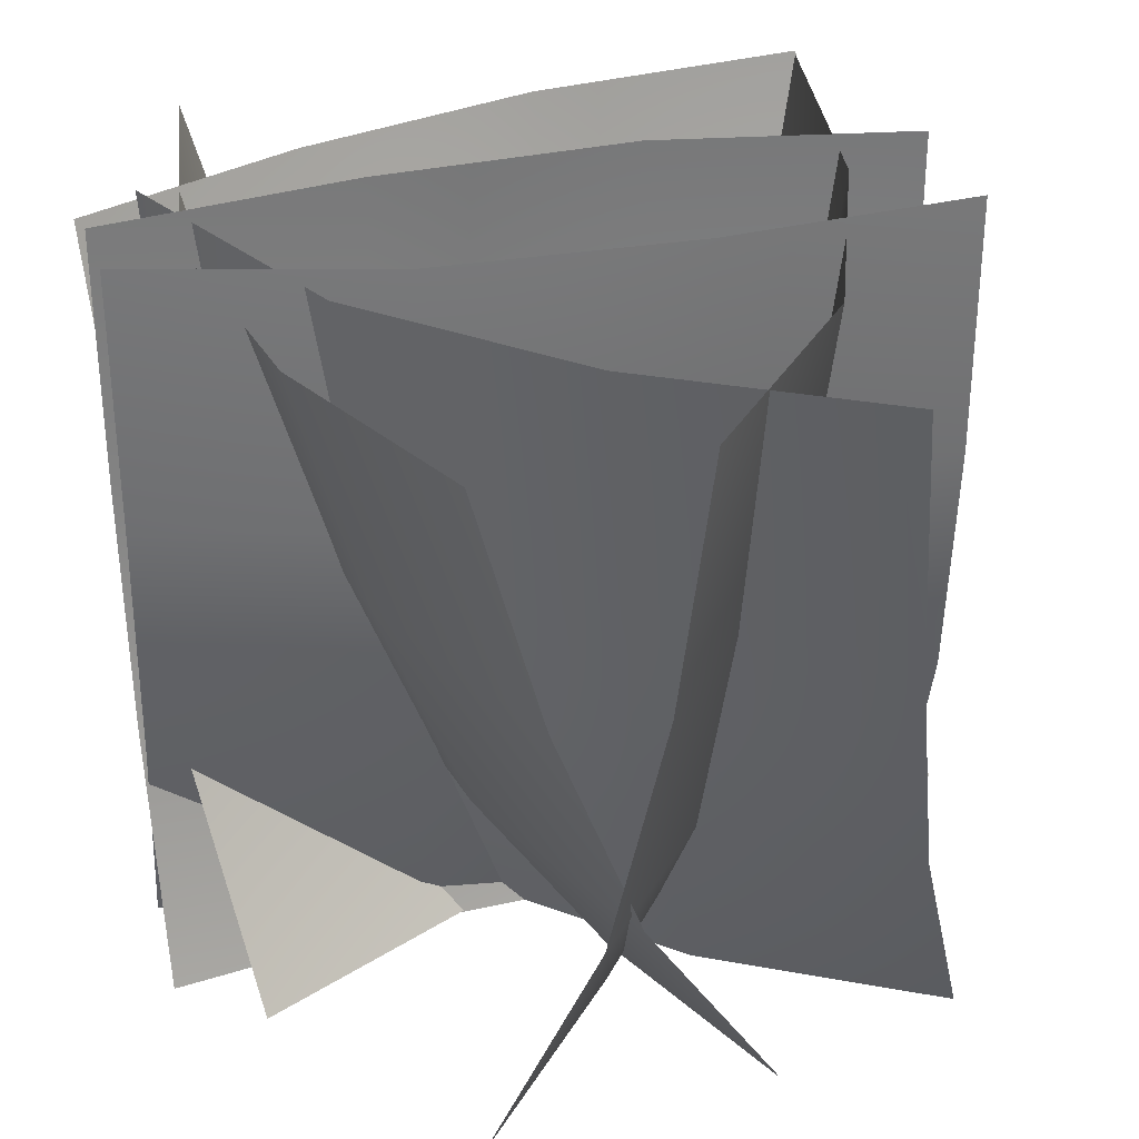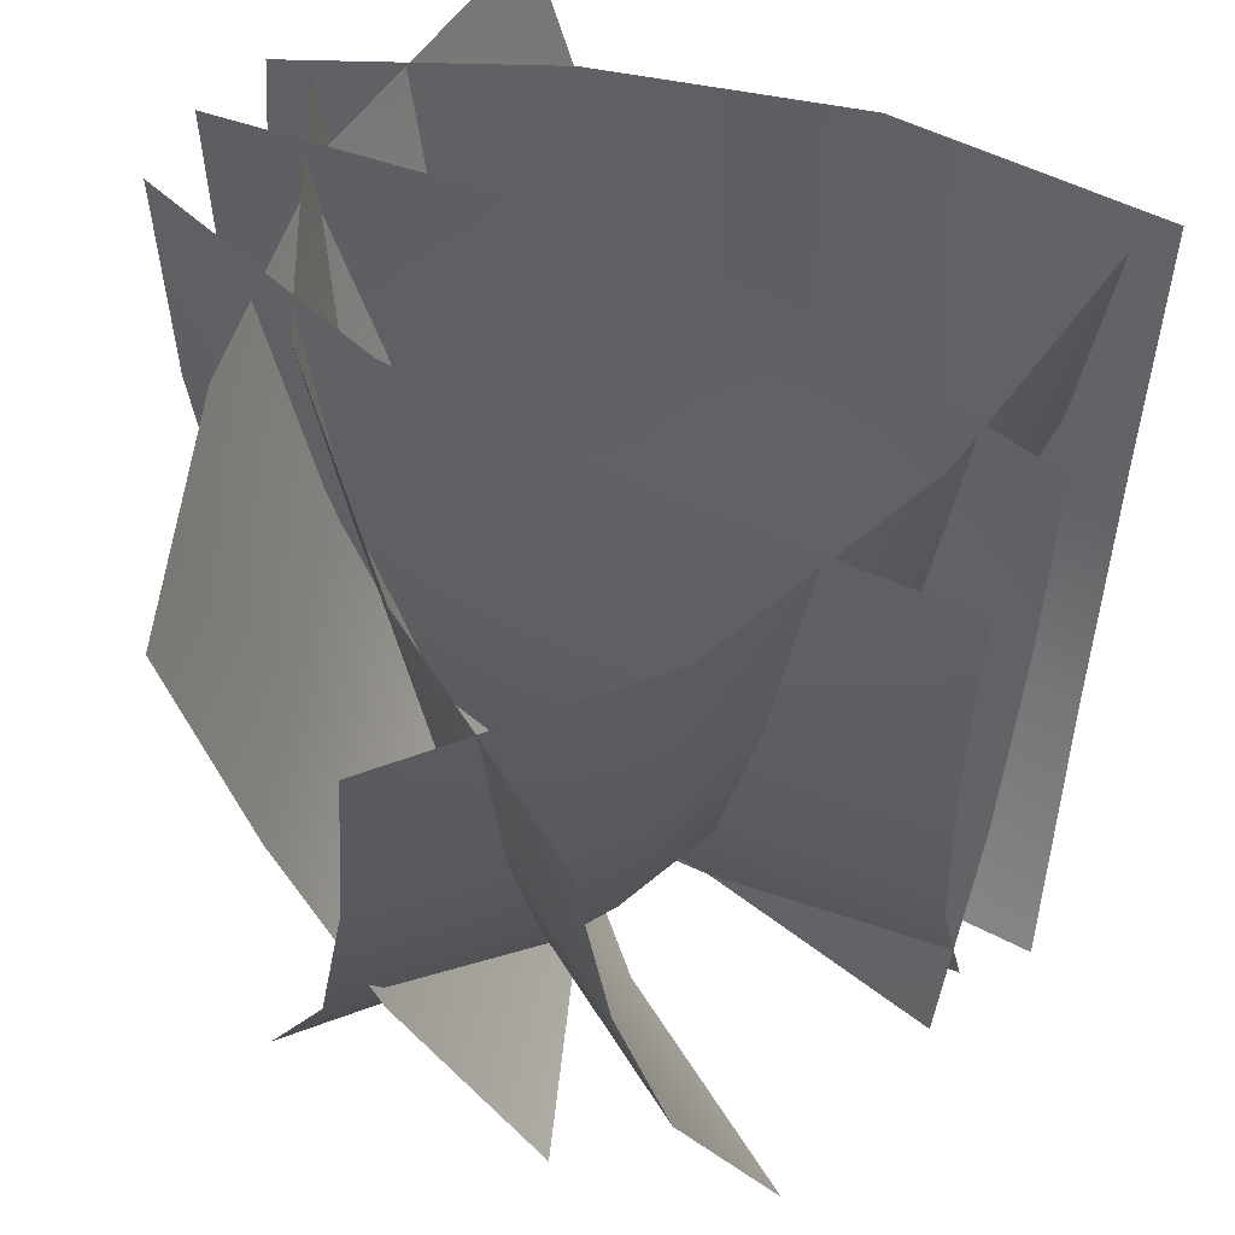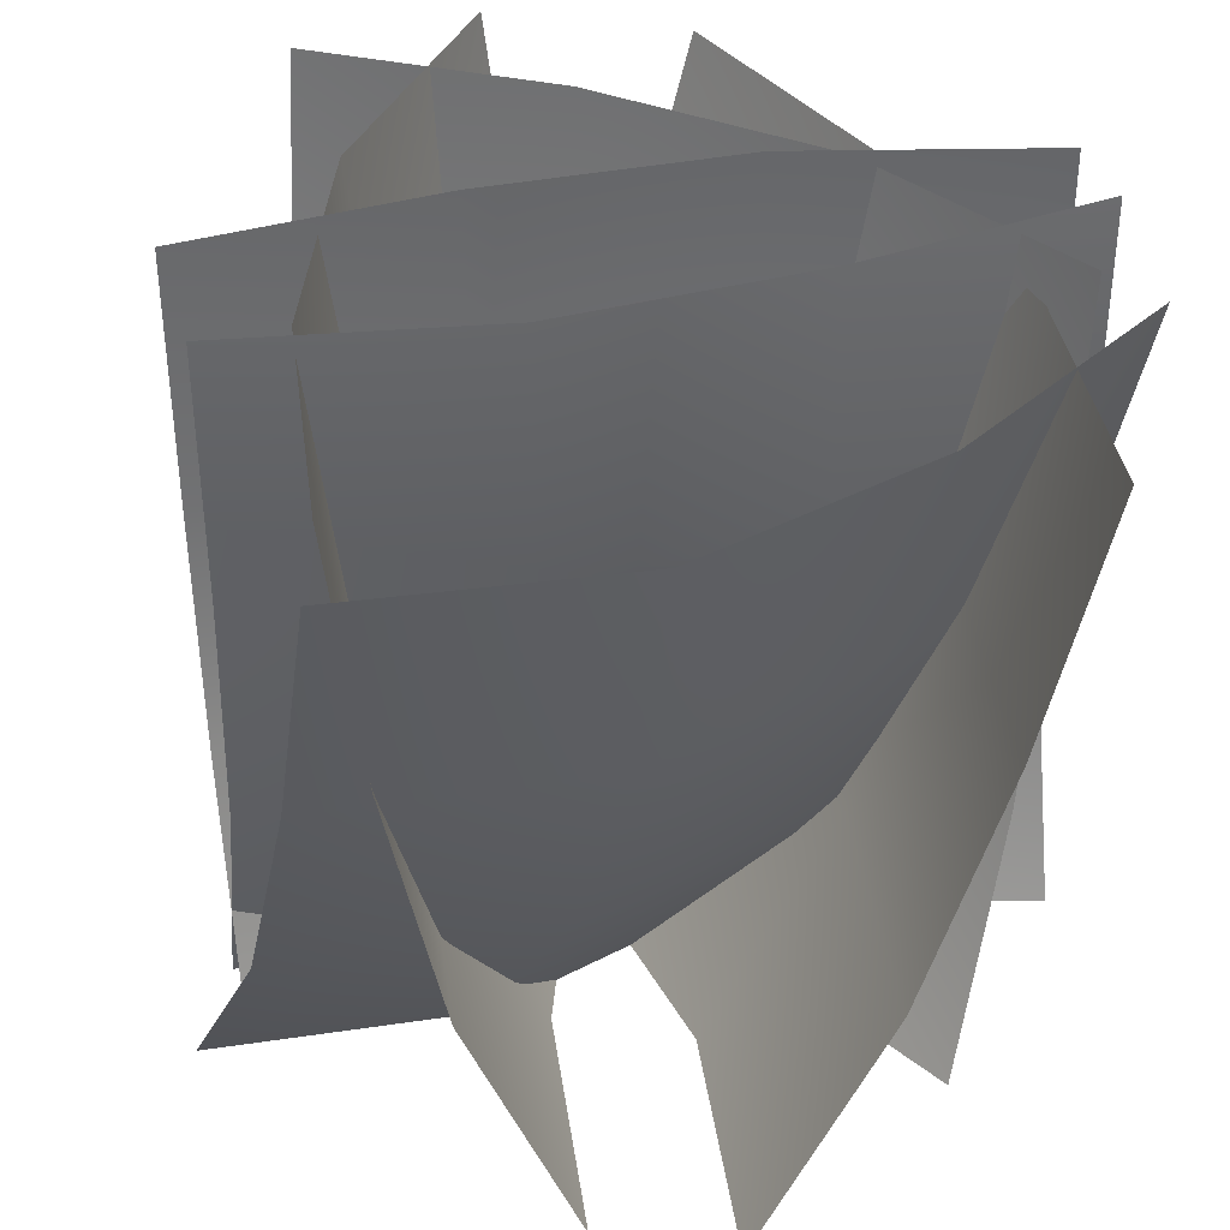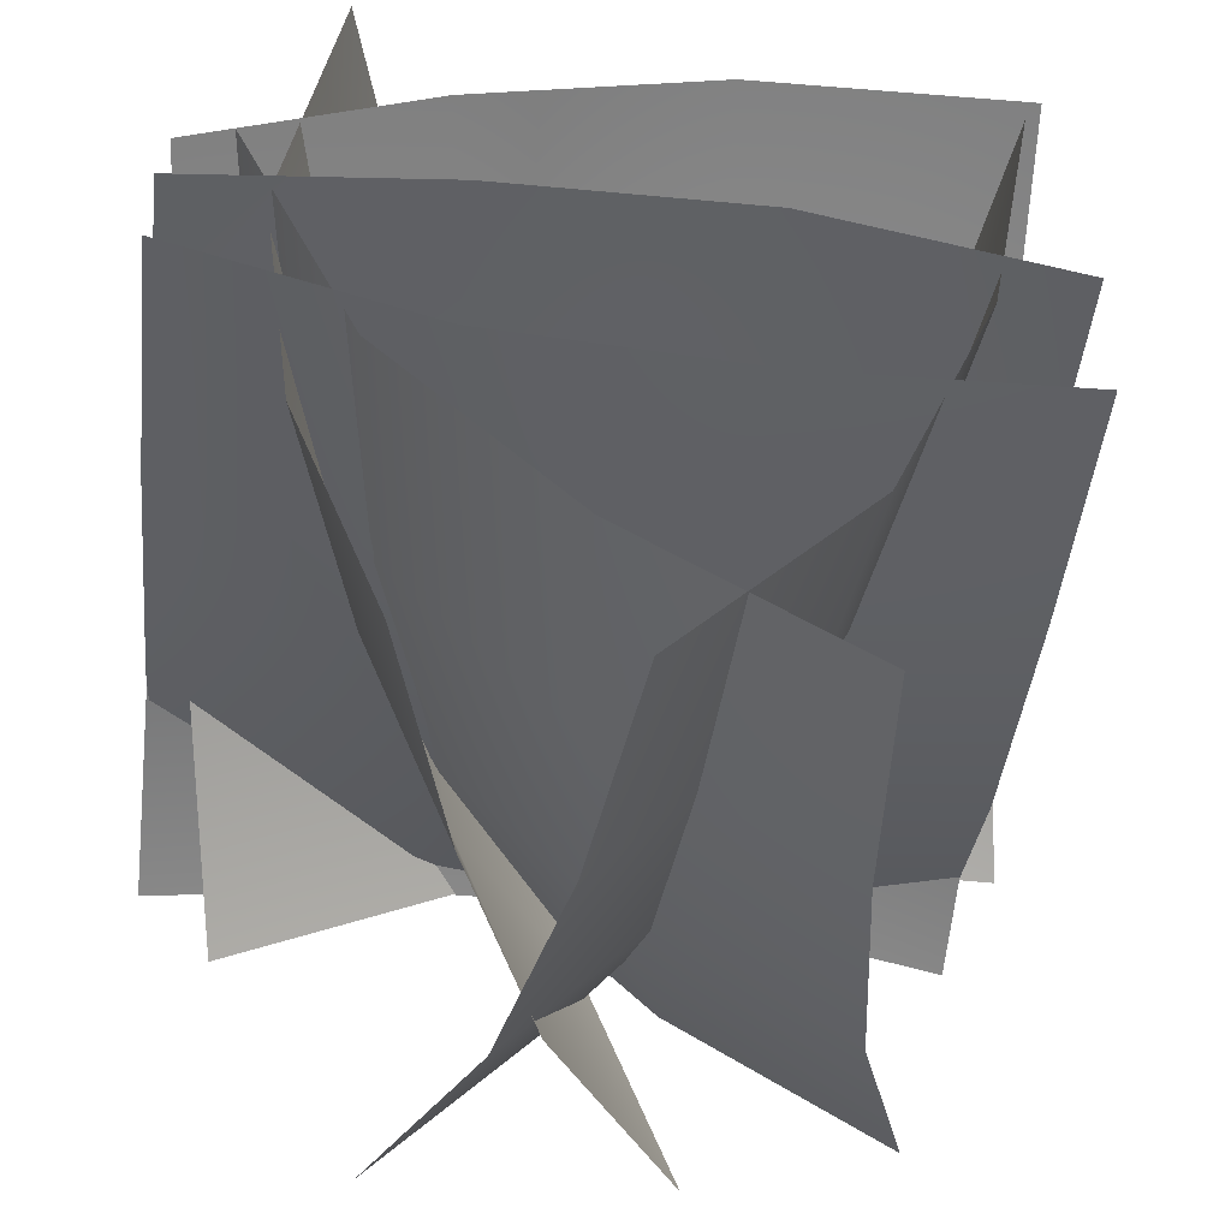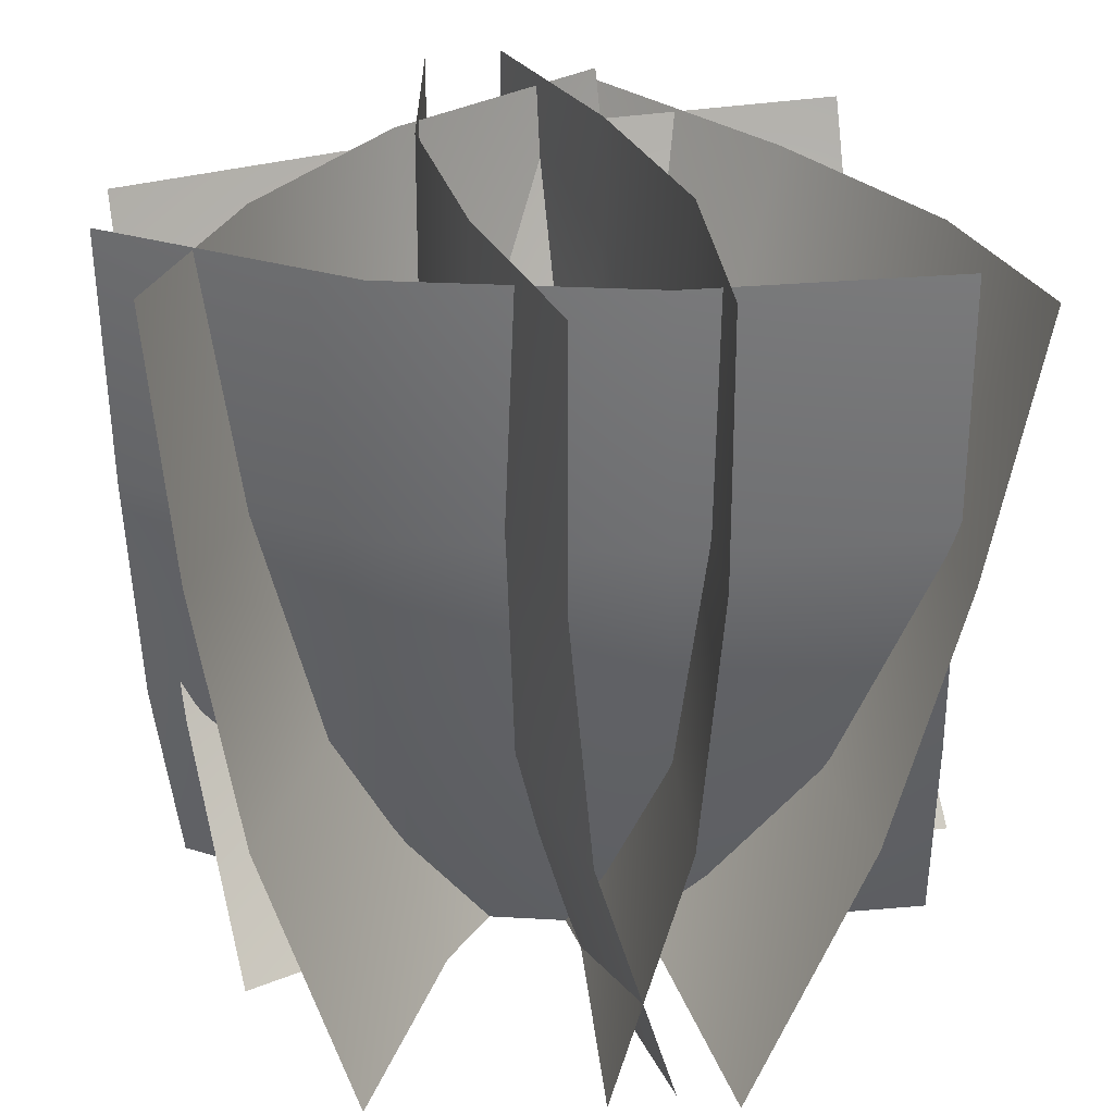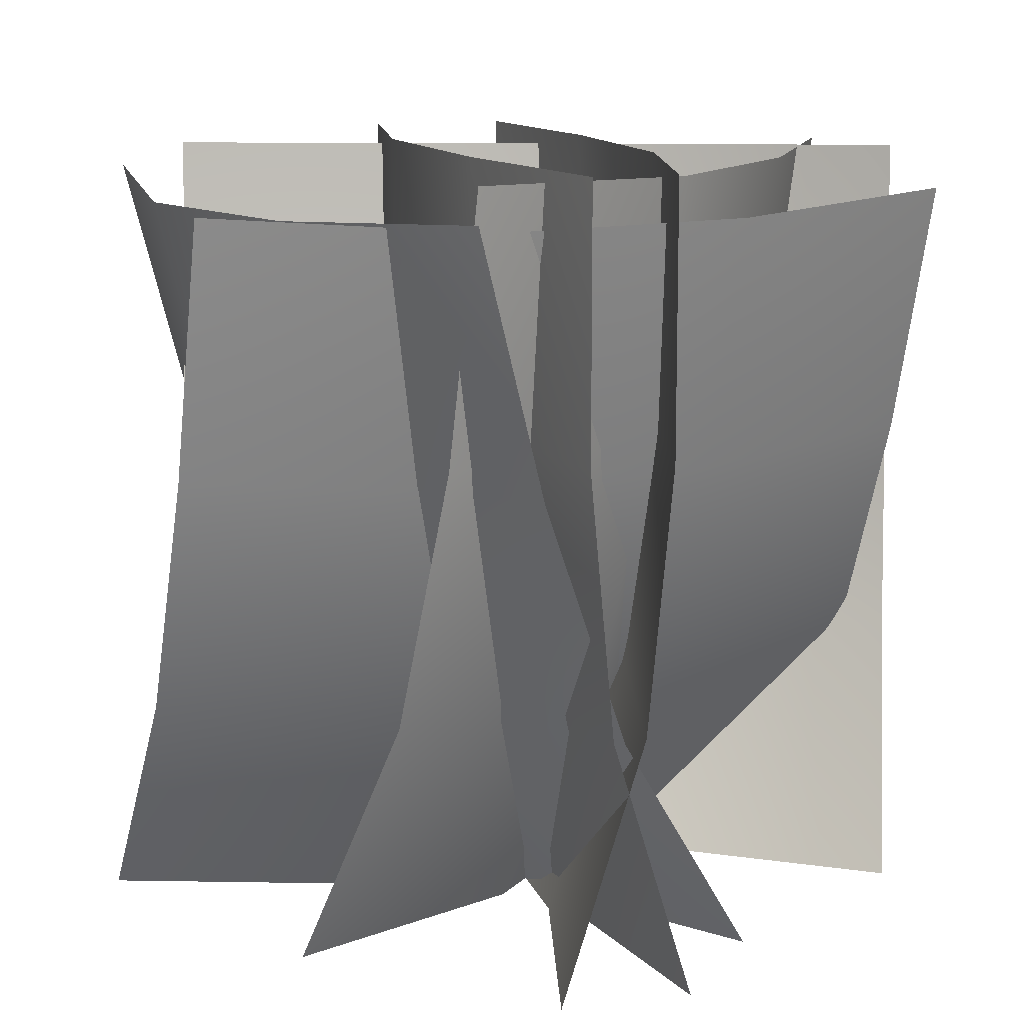
<metadata>
{"format":"obj","ext":"obj","renderer":"f3d","projection":"perspective","resolution":1024,"background":"white","views":[{"elev":32.8,"azim":162.6,"up":"+Y"},{"elev":57.5,"azim":-154.1,"up":"+Y"},{"elev":38.4,"azim":-18.4,"up":"+Y"},{"elev":-45.7,"azim":173.8,"up":"+Z"},{"elev":25.8,"azim":-107.5,"up":"+Y"},{"elev":12.1,"azim":71.0,"up":"+Y"}]}
</metadata>
<code>
o Grass2D
v 30.14 -0.5783 -3.376
v 10.53 -0.5783 -1.182
v -9.47 -0.5783 -1.182
v -29.19 -0.5783 -5.617
v 30.14 19.03 2.76
v 10.53 19.03 4.953
v -9.47 19.03 4.953
v -29.19 19.03 0.5182
v 30.14 38.57 4.62
v 10.53 38.57 6.814
v -9.47 38.57 6.814
v -29.19 38.57 2.379
v 30.14 58.57 4.62
v 10.53 58.57 6.814
v -9.47 58.57 6.814
v -29.19 58.57 2.379
v -12.46 -0.2996 26.17
v -8.818 -0.5559 6.431
v -1.063 -0.5559 -12
v 12.99 -0.03784 -27.48
v -20.19 18.46 22.92
v -16.55 18.21 3.18
v -8.791 18.21 -15.26
v 5.267 18.72 -30.73
v -23.99 37.65 21.32
v -20.35 37.39 1.578
v -12.6 37.39 -16.86
v 1.459 37.91 -32.34
v -26.15 57.51 20.41
v -22.51 57.26 0.6725
v -14.75 57.26 -17.76
v -0.6939 57.77 -33.24
v -24.9 -0.2996 -22.16
v -7.994 -0.5559 -11.33
v 6.148 -0.5559 2.807
v 15.17 -0.03784 21.67
v -18.97 18.46 -28.09
v -2.066 18.21 -17.26
v 12.08 18.21 -3.121
v 21.1 18.72 15.74
v -16.05 37.65 -31.01
v 0.8549 37.39 -20.18
v 15 37.39 -6.042
v 24.02 37.91 12.82
v -14.4 57.51 -32.66
v 2.507 57.26 -21.84
v 16.65 57.26 -7.694
v 25.67 57.77 11.17
v 24.43 0.5626 -10.02
v 6.569 -0.5101 -0.9159
v -12.76 -0.7001 4.214
v -33.58 0.6493 2.699
v 27.11 17.88 0.7118
v 9.246 16.81 9.812
v -10.08 16.62 14.94
v -30.9 17.97 13.43
v 28.71 36.25 7.436
v 10.85 35.18 16.54
v -8.48 34.99 21.67
v -29.3 36.34 20.15
v 29.88 55.55 12.54
v 12.02 54.48 21.64
v -7.315 54.29 26.77
v -28.13 55.64 25.26
v -29.41 -0.5783 -0.517
v -9.691 -0.5783 -1.164
v 10.25 -0.5783 0.4069
v 29.56 -0.5783 6.377
v -28.93 19.03 -6.633
v -9.209 19.03 -7.28
v 10.73 19.03 -5.71
v 30.04 19.03 0.2603
v -28.78 38.57 -8.489
v -9.063 38.57 -9.135
v 10.88 38.57 -7.565
v 30.19 38.57 -1.595
v -28.78 58.57 -8.489
v -9.063 58.57 -9.135
v 10.88 58.57 -7.565
v 30.19 58.57 -1.595
v -9.22 0.5626 -27.19
v -2.391 -0.5101 -8.349
v 0.3175 -0.7001 11.47
v -3.752 0.6493 31.94
v 1.756 17.88 -28.53
v 8.586 16.81 -9.683
v 11.29 16.62 10.13
v 7.224 17.97 30.6
v 8.627 36.25 -29.29
v 15.46 35.18 -10.45
v 18.16 34.99 9.369
v 14.1 36.34 29.84
v 13.84 55.55 -29.82
v 20.67 54.48 -10.97
v 23.38 54.29 8.842
v 19.31 55.64 29.31
g Grass2D
f 1 2 6 5
f 2 3 7 6
f 3 4 8 7
f 5 6 10 9
f 6 7 11 10
f 7 8 12 11
f 9 10 14 13
f 10 11 15 14
f 11 12 16 15
f 17 18 22 21
f 18 19 23 22
f 19 20 24 23
f 21 22 26 25
f 22 23 27 26
f 23 24 28 27
f 25 26 30 29
f 26 27 31 30
f 27 28 32 31
f 33 34 38 37
f 34 35 39 38
f 35 36 40 39
f 37 38 42 41
f 38 39 43 42
f 39 40 44 43
f 41 42 46 45
f 42 43 47 46
f 43 44 48 47
f 49 50 54 53
f 50 51 55 54
f 51 52 56 55
f 53 54 58 57
f 54 55 59 58
f 55 56 60 59
f 57 58 62 61
f 58 59 63 62
f 59 60 64 63
f 65 66 70 69
f 66 67 71 70
f 67 68 72 71
f 69 70 74 73
f 70 71 75 74
f 71 72 76 75
f 73 74 78 77
f 74 75 79 78
f 75 76 80 79
f 81 82 86 85
f 82 83 87 86
f 83 84 88 87
f 85 86 90 89
f 86 87 91 90
f 87 88 92 91
f 89 90 94 93
f 90 91 95 94
f 91 92 96 95

</code>
